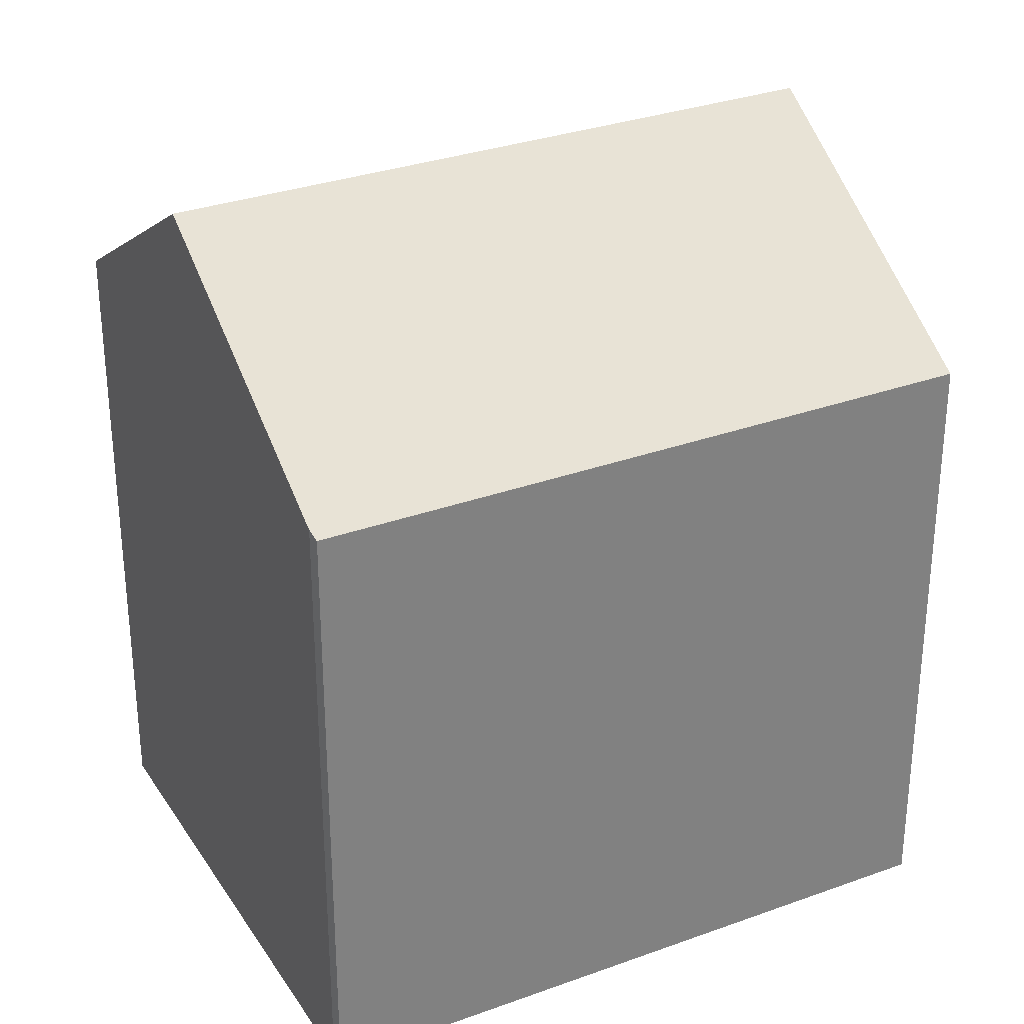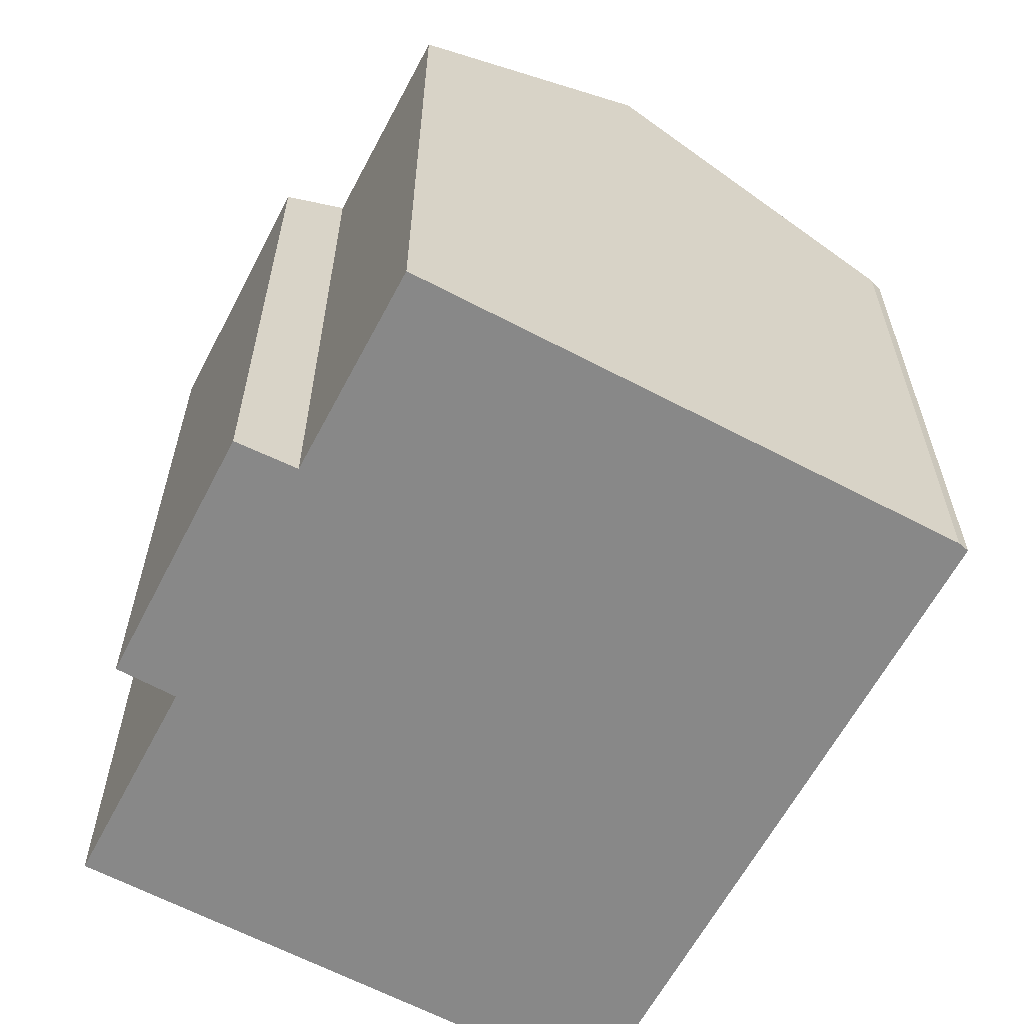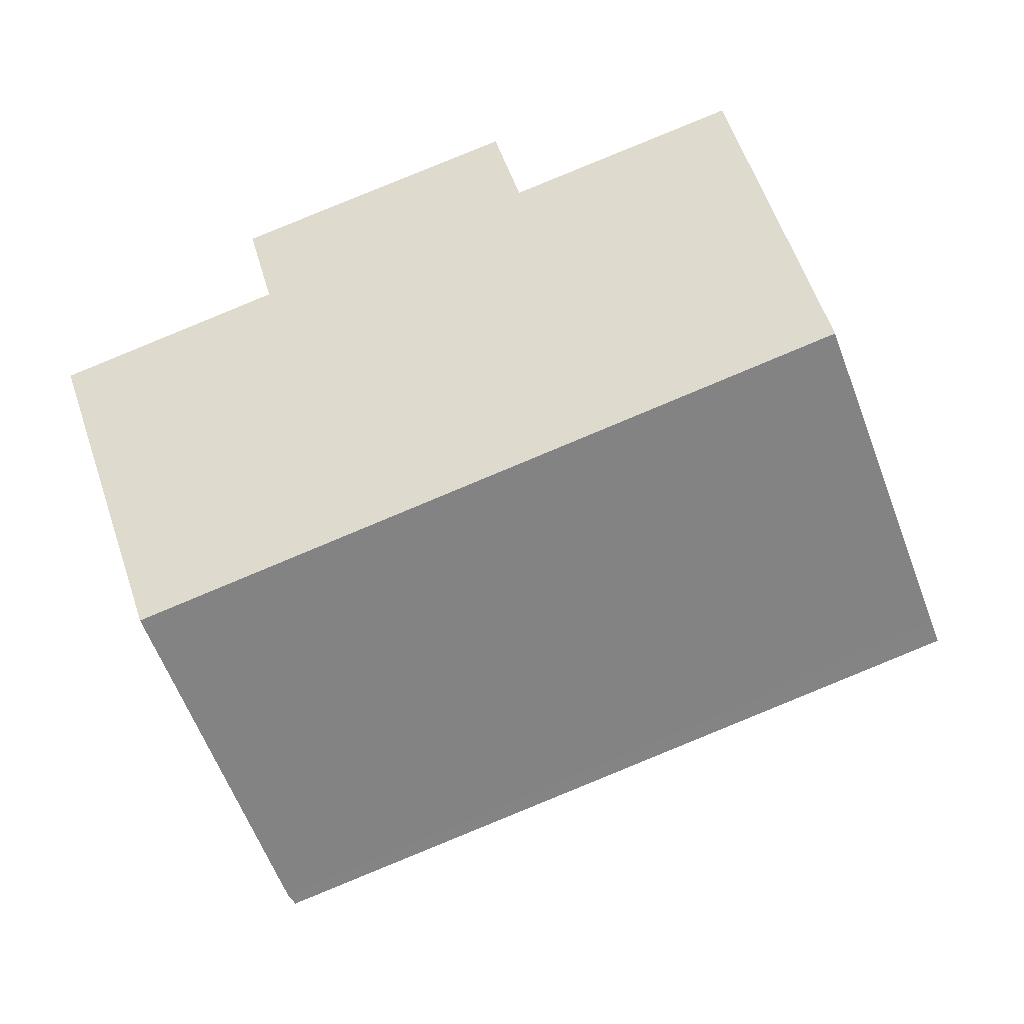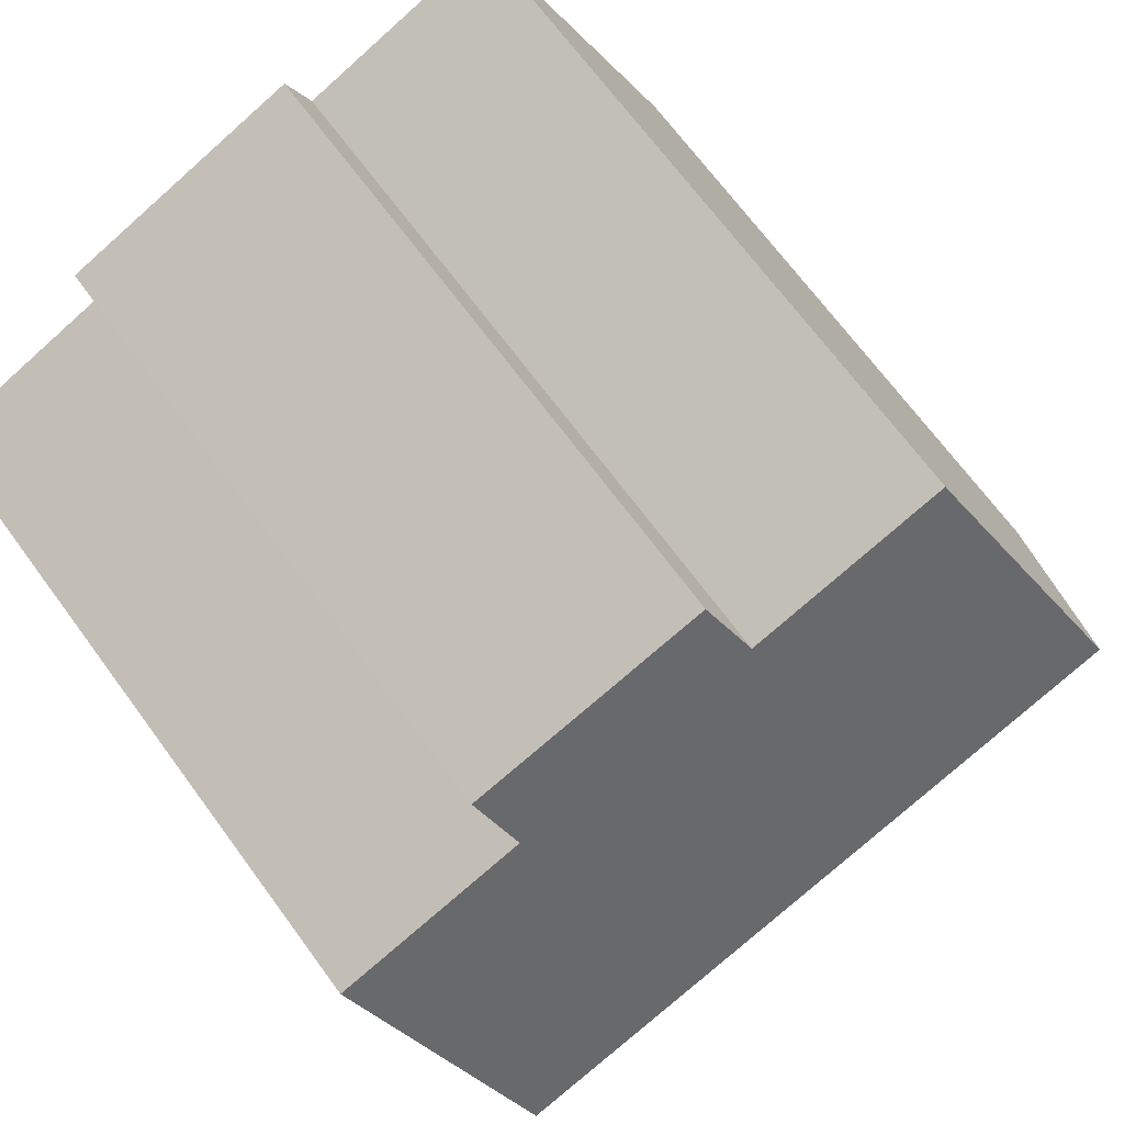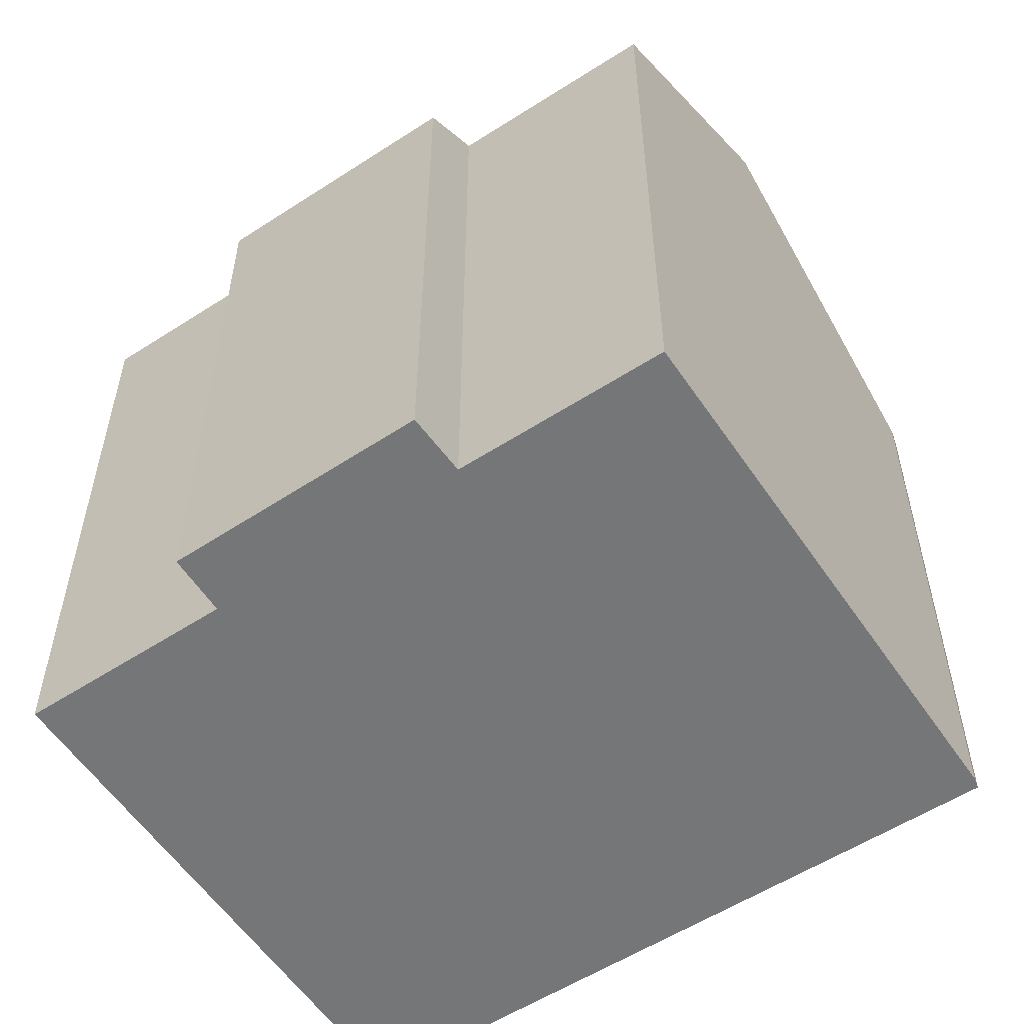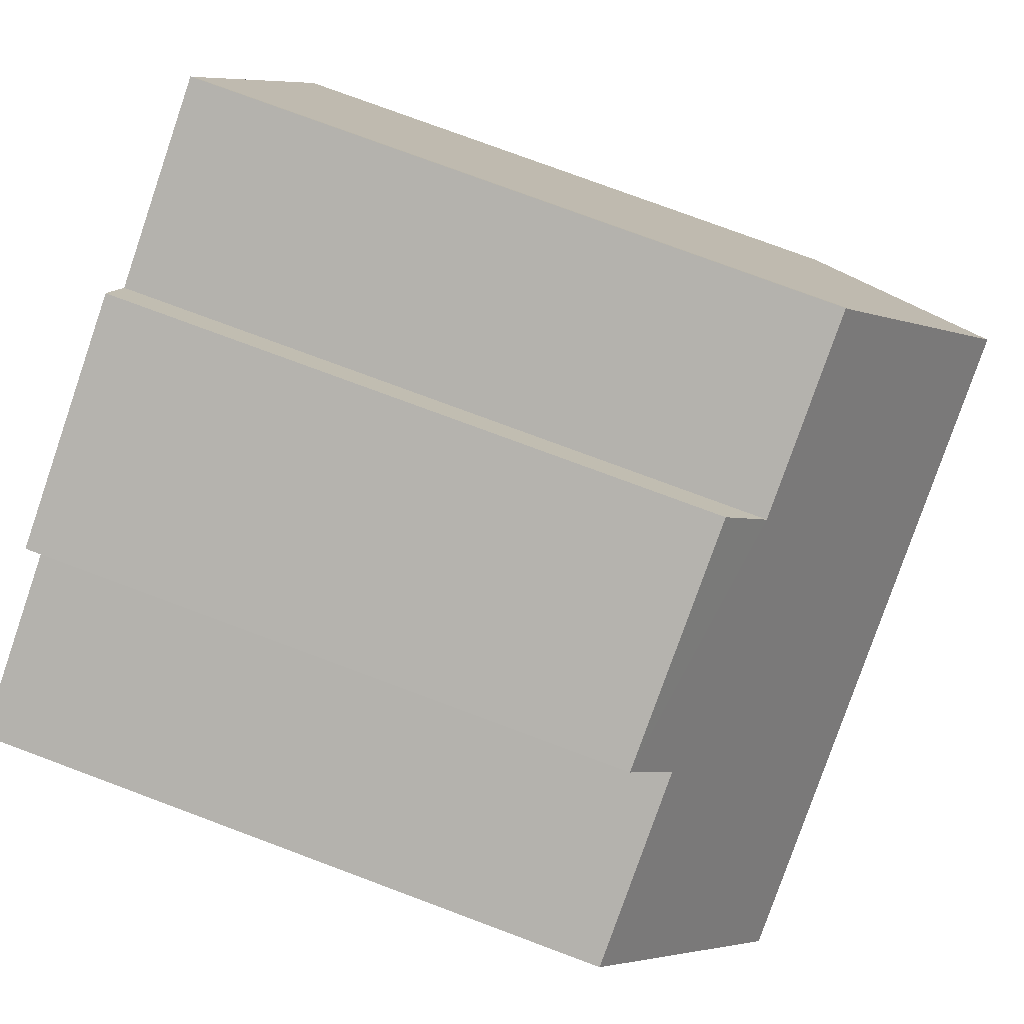
<metadata>
{"format":"obj","ext":"obj","renderer":"f3d","projection":"perspective","resolution":1024,"background":"white","views":[{"elev":31.0,"azim":174.9,"up":"+Y"},{"elev":-62.9,"azim":84.3,"up":"+Y"},{"elev":-0.3,"azim":-178.3,"up":"+Z"},{"elev":69.5,"azim":143.6,"up":"+Z"},{"elev":-56.8,"azim":56.0,"up":"+Y"},{"elev":77.8,"azim":110.4,"up":"+Z"}]}
</metadata>
<code>
v  15.79 14.4 9.281
v  9.584 15.33 10.2
v  10.15 14.46 11.51
v  4.88 15.53 11.8
v  4.976 15.36 12.05
v  2.779 18.91 6.718
v  17.6 18.91 0.609
v  15.29 15.3 7.911
v  19.84 15.28 6.063
v  0.15 14.68 0.361
v  14.78 14.44 -6.092
v  0 14.44 8.841e-16
v  14.93 14.59 -5.883
v  15.05 14.8 -5.575
v  0.184 14.73 0.444
v  14.93 3.602e-16 -5.883
v  14.78 3.73e-16 -6.092
v  0 0 0
v  0.184 -2.719e-17 0.444
v  0.15 -2.21e-17 0.361
v  9.584 -6.246e-16 10.2
v  10.15 -7.045e-16 11.51
v  2.779 -4.114e-16 6.718
v  4.88 -7.224e-16 11.8
v  4.976 -7.378e-16 12.05
v  15.79 -5.683e-16 9.281
v  15.29 -4.844e-16 7.911
v  19.84 -3.713e-16 6.063
v  15.05 3.414e-16 -5.575
v  17.6 -3.729e-17 0.609
g defaultobject
f 1 2 3
f 2 4 5
f 4 2 6
f 6 2 7
f 7 2 8
f 8 2 1
f 7 8 9
f 10 11 12
f 11 10 13
f 13 10 14
f 14 10 15
f 14 15 6
f 14 6 7
f 16 11 13
f 11 16 17
f 17 12 11
f 12 17 18
f 12 19 10
f 19 12 20
f 20 12 18
f 21 3 2
f 3 21 22
f 15 4 6
f 4 15 10
f 4 10 19
f 4 19 23
f 4 23 24
f 24 5 4
f 5 24 25
f 25 2 5
f 2 25 21
f 22 1 3
f 1 22 26
f 27 9 8
f 9 27 28
f 1 27 8
f 27 1 26
f 28 7 9
f 7 28 14
f 14 28 13
f 13 28 29
f 13 29 16
f 29 28 30
f 22 27 26
f 27 30 28
f 30 27 22
f 30 22 21
f 30 21 25
f 30 25 29
f 29 25 24
f 29 24 23
f 29 23 19
f 29 19 16
f 16 19 17
f 17 19 20
f 17 20 18

</code>
